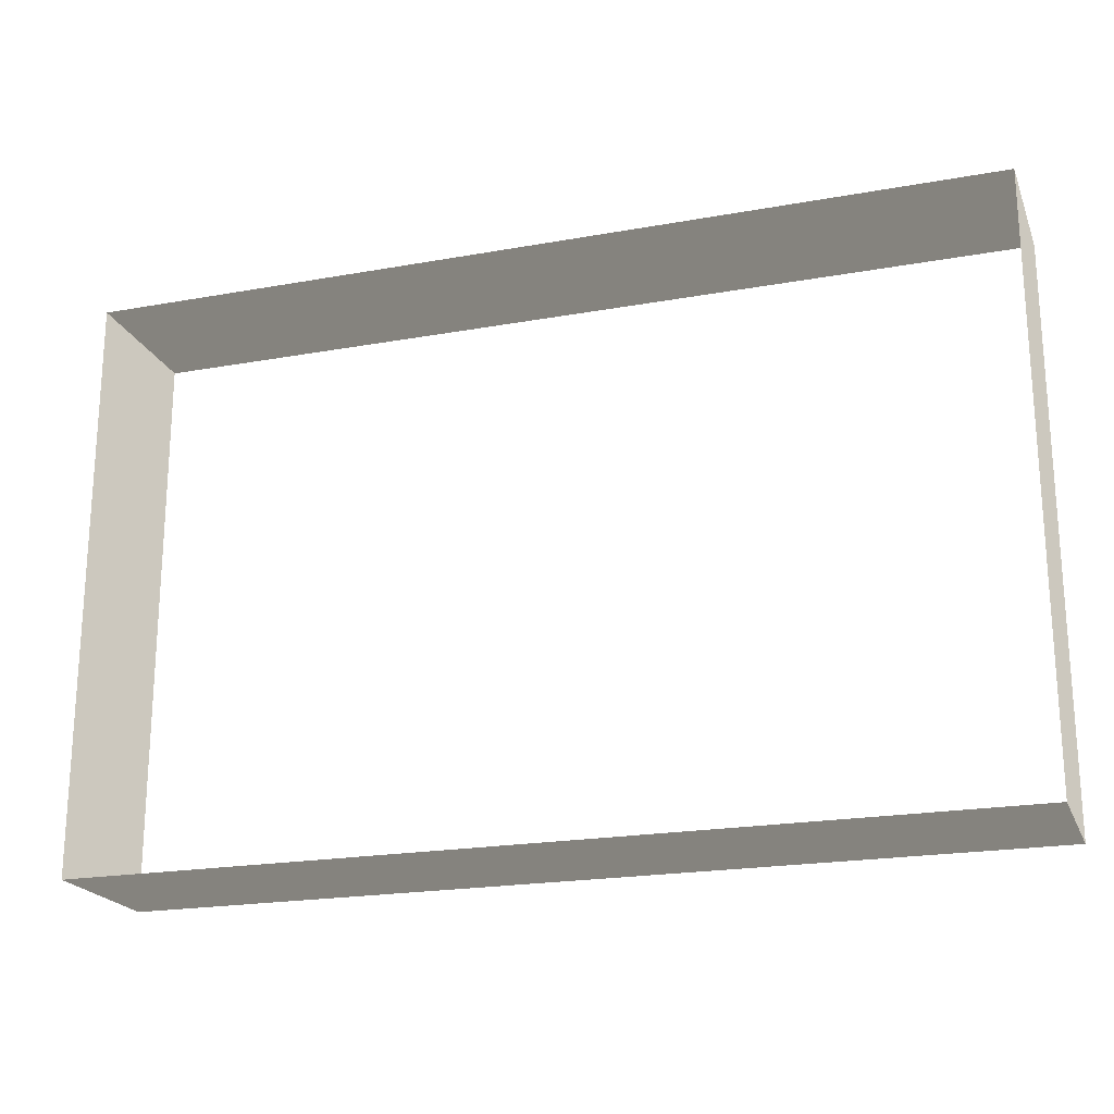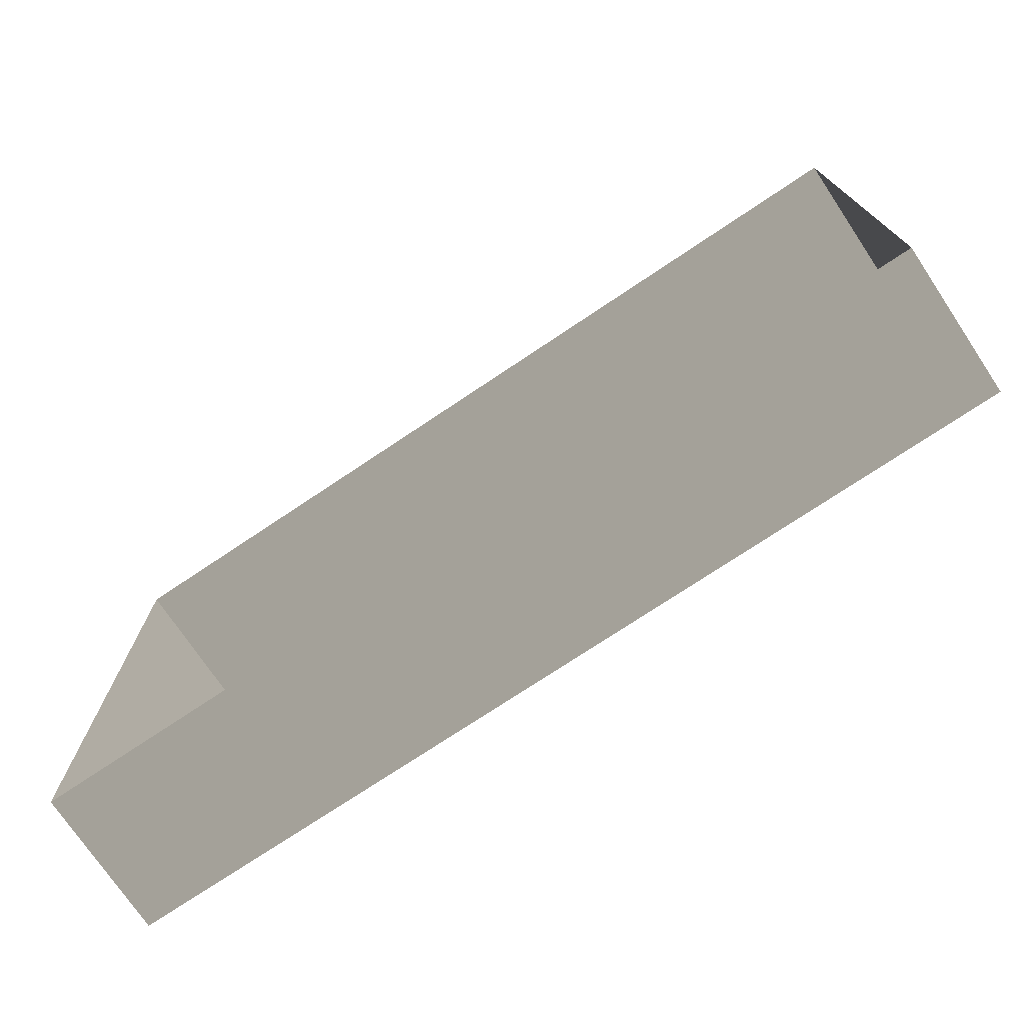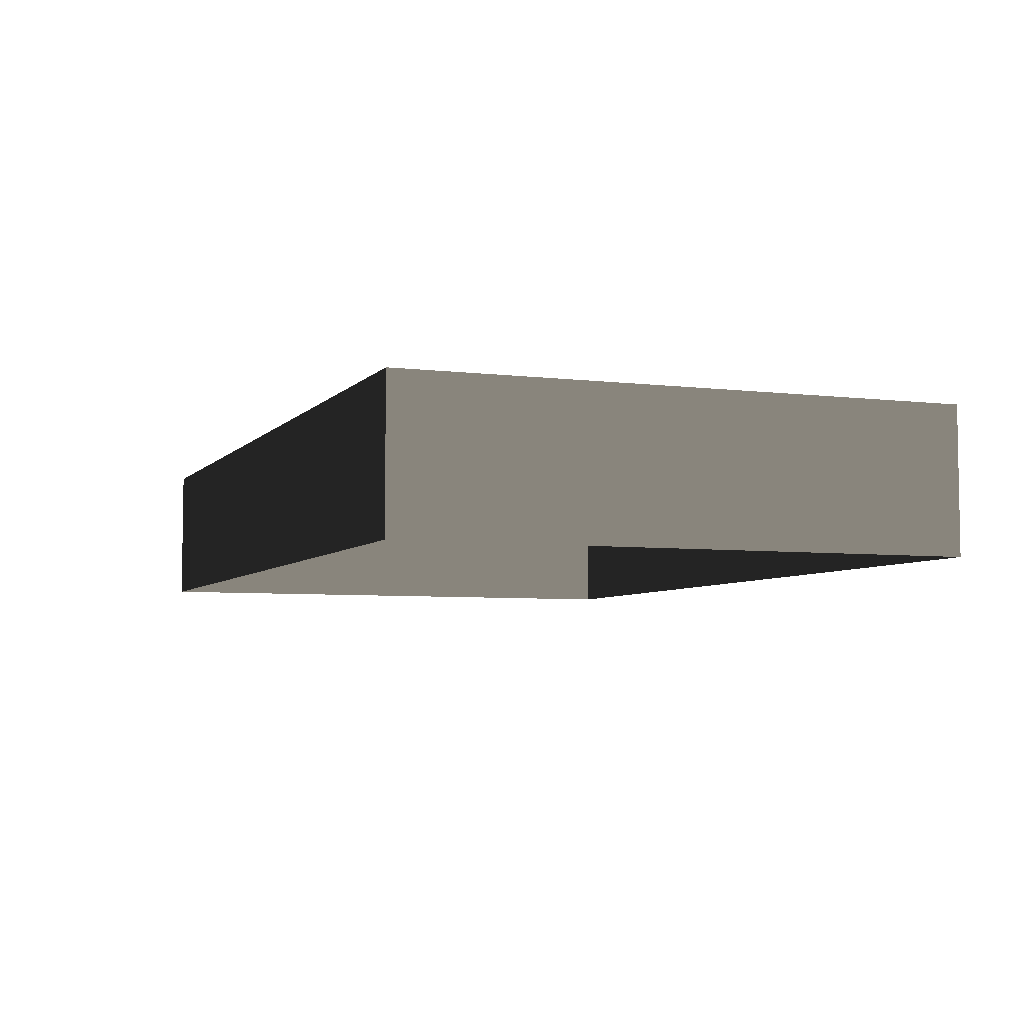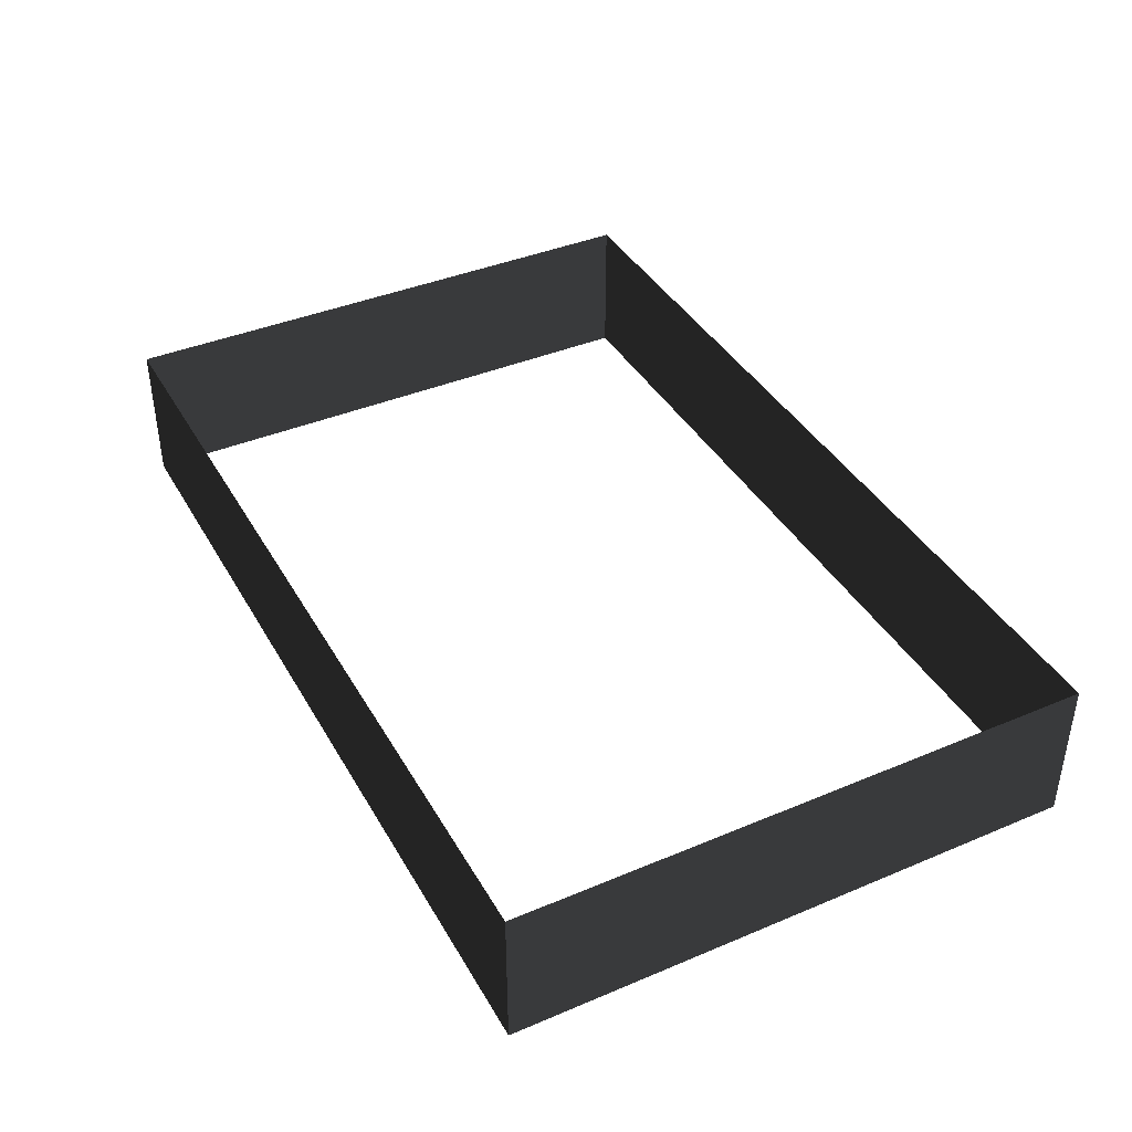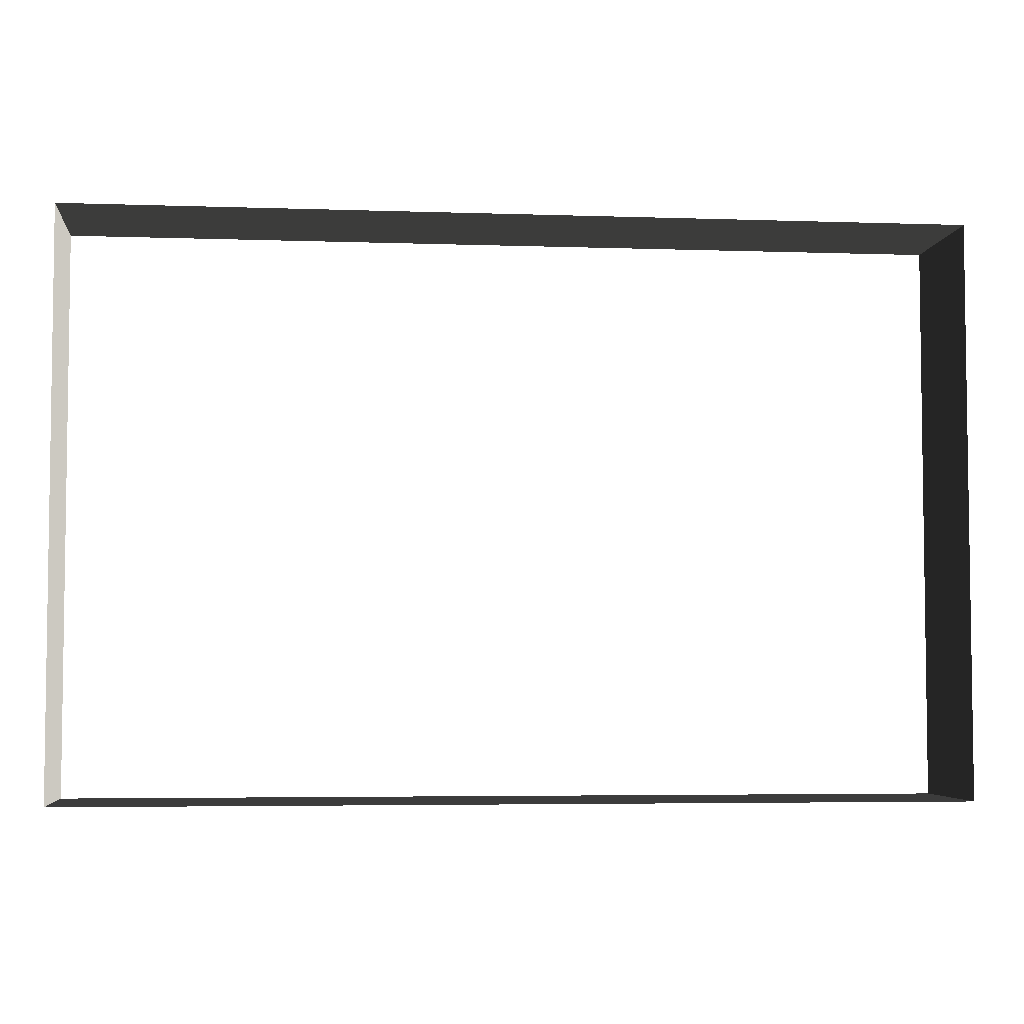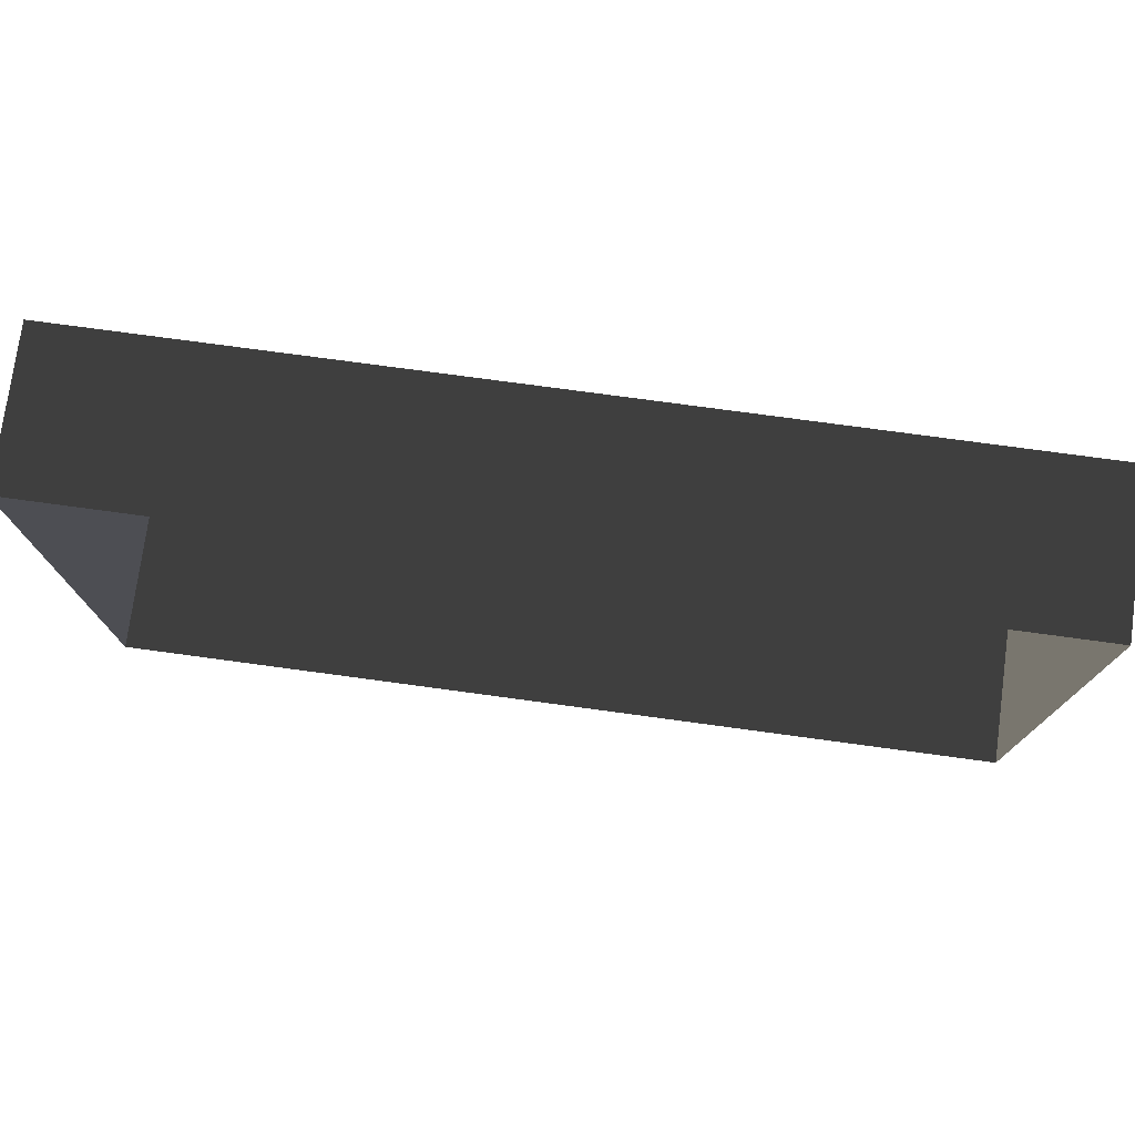
<metadata>
{"format":"obj","ext":"obj","renderer":"f3d","projection":"perspective","resolution":1024,"background":"white","views":[{"elev":-20.9,"azim":-162.0,"up":"+Y"},{"elev":-74.0,"azim":-146.2,"up":"+Y"},{"elev":-5.5,"azim":69.0,"up":"+Z"},{"elev":40.0,"azim":-117.4,"up":"+Z"},{"elev":-4.7,"azim":173.8,"up":"+Y"},{"elev":76.1,"azim":7.7,"up":"+Y"}]}
</metadata>
<code>
v -6.289 -5.56 4.178
v -6.289 -5.56 3.482
v -6.289 -2.847 3.482
v -6.289 -2.847 4.178
v -2.053 -2.847 4.178
v -2.053 -2.847 3.482
v -2.053 -5.56 3.482
v -2.053 -5.56 4.178
v -2.053 -5.56 4.178
v -2.053 -5.56 3.482
v -6.289 -5.56 3.482
v -6.289 -5.56 4.178
v -6.289 -2.847 4.178
v -6.289 -2.847 3.482
v -2.053 -2.847 3.482
v -2.053 -2.847 4.178
g Building_small_t1.007_36739_109
f 1 3 2
f 1 4 3
f 5 7 6
f 5 8 7
f 9 11 10
f 9 12 11
f 13 15 14
f 13 16 15

</code>
